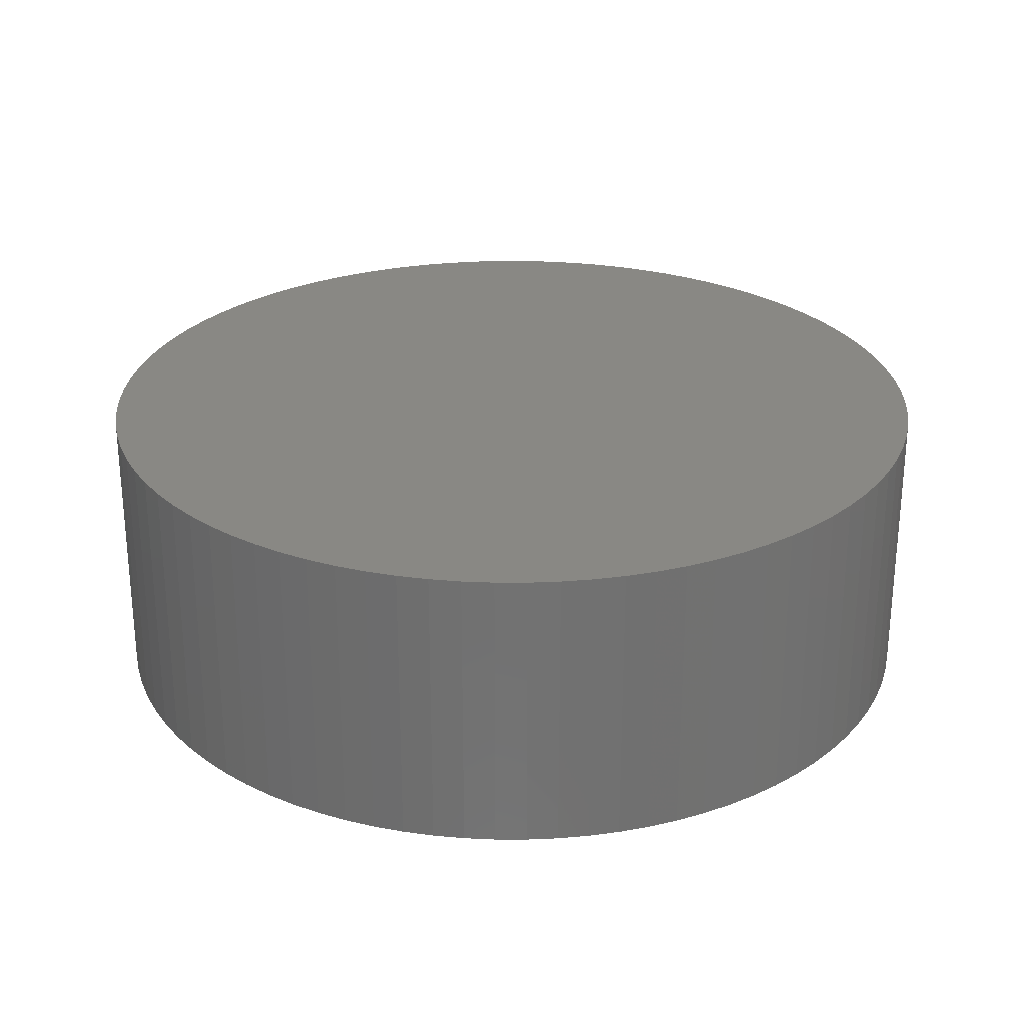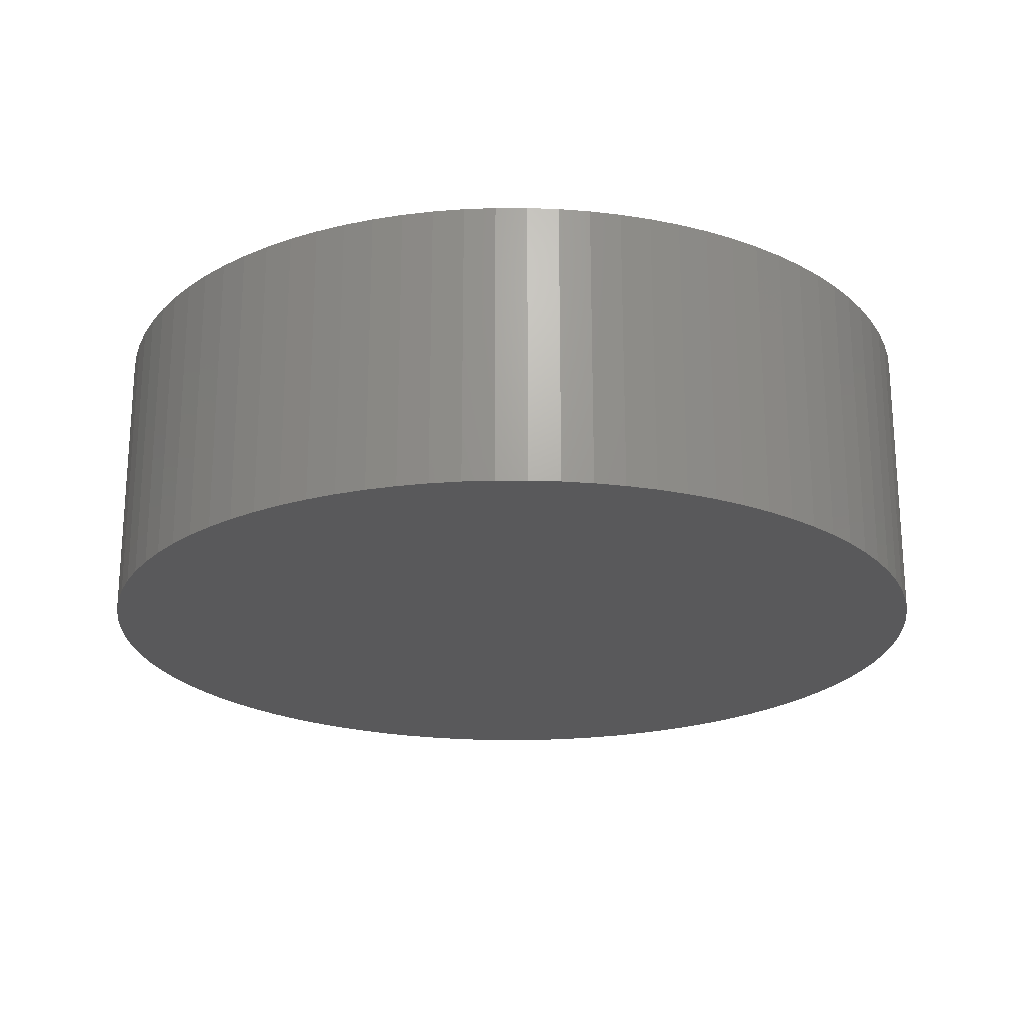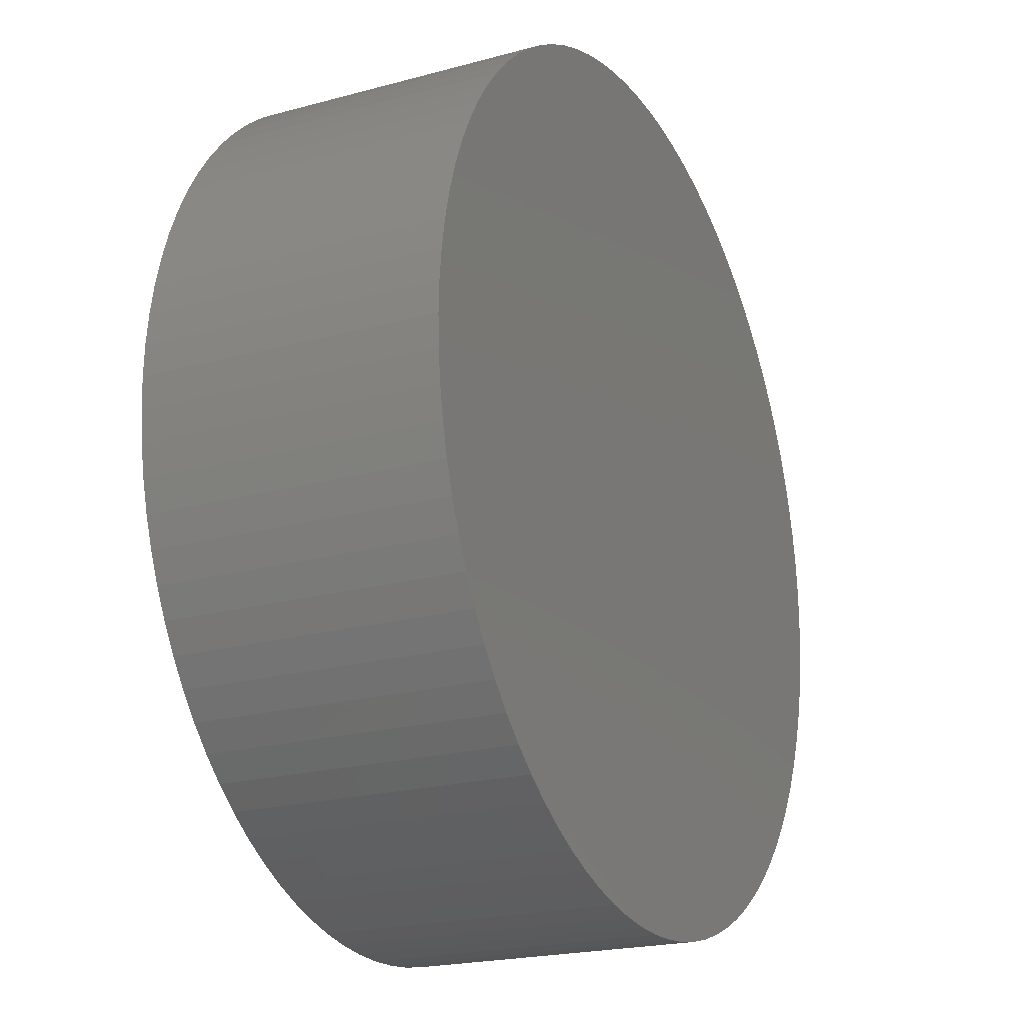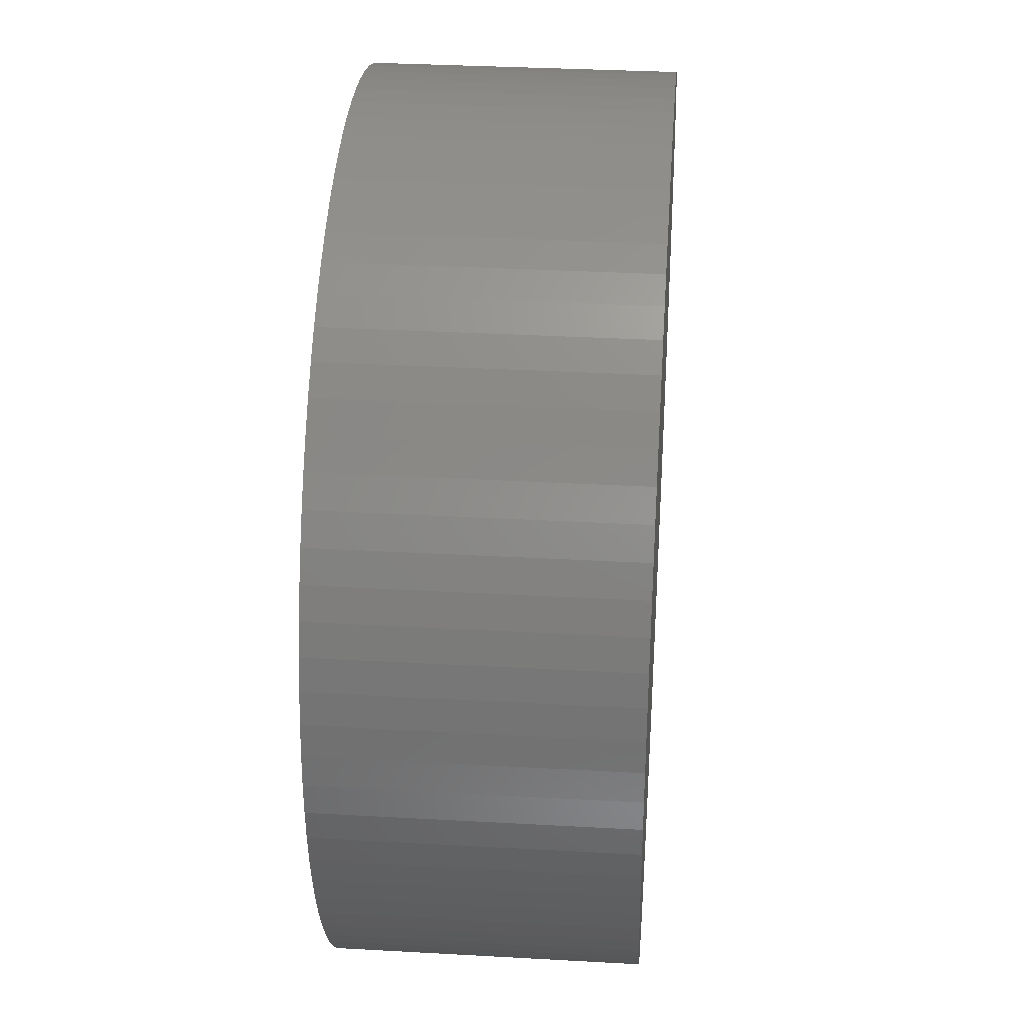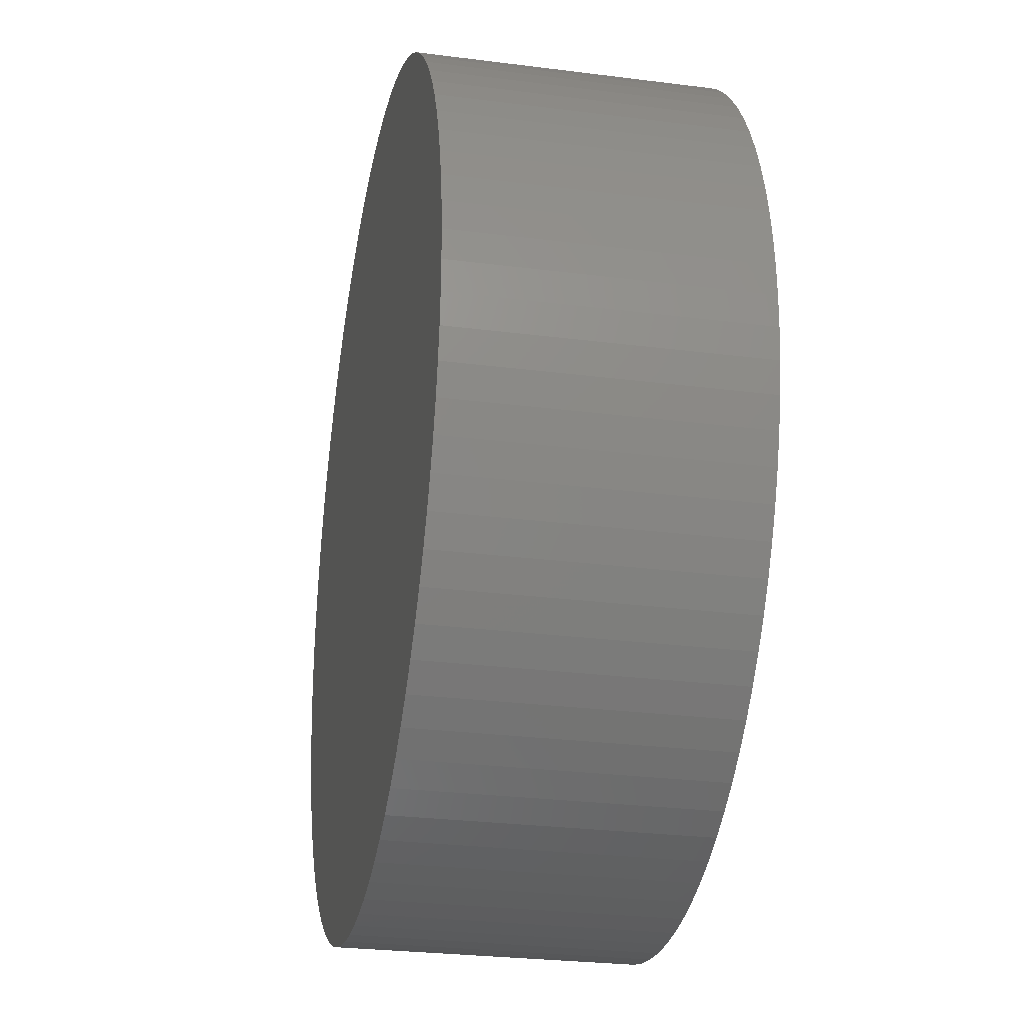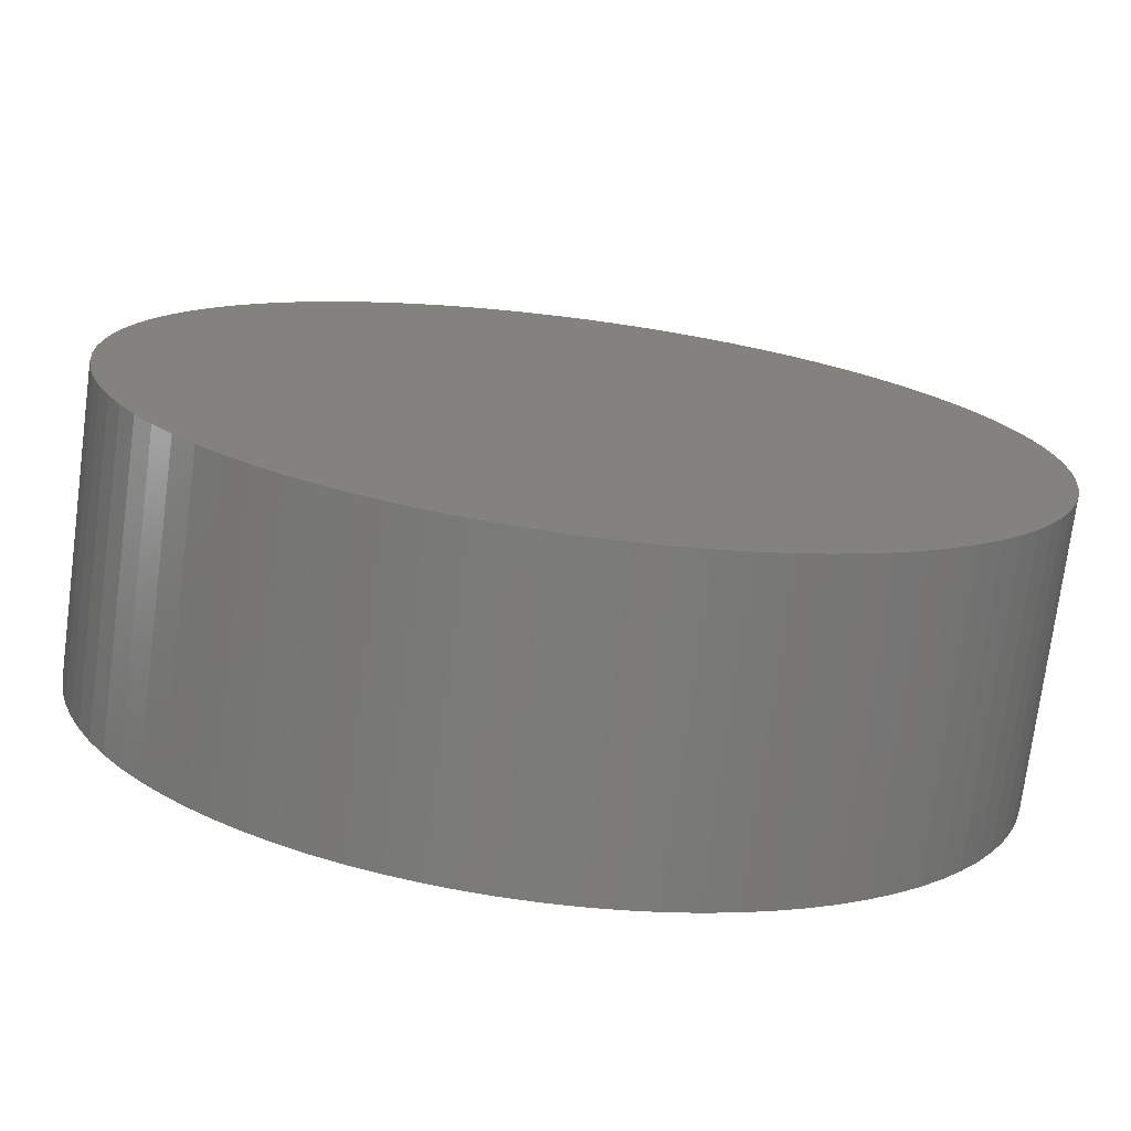
<metadata>
{"format":"stl","ext":"stl","renderer":"f3d","projection":"perspective","resolution":1024,"background":"white","views":[{"elev":26.7,"azim":116.7,"up":"+Z"},{"elev":-22.1,"azim":149.4,"up":"+Z"},{"elev":-21.1,"azim":116.0,"up":"+Y"},{"elev":33.4,"azim":94.4,"up":"+Y"},{"elev":-27.5,"azim":78.9,"up":"+Y"},{"elev":-74.3,"azim":172.5,"up":"+Y"}]}
</metadata>
<code>
# stl→obj: 176 verts, 348 faces
v -1.07 14.96 10
v 1.07 14.96 10
v 4.249e-15 15 10
v 2.135 14.85 10
v -2.135 14.85 10
v 3.188 14.66 10
v -3.188 14.66 10
v 4.226 14.39 10
v -4.226 14.39 10
v 5.242 14.05 10
v -5.242 14.05 10
v 6.231 13.64 10
v -6.231 13.64 10
v 7.189 13.17 10
v -7.189 13.17 10
v 8.11 12.62 10
v -8.11 12.62 10
v 8.989 12.01 10
v -8.989 12.01 10
v 9.823 11.34 10
v -9.823 11.34 10
v 10.61 10.61 10
v -10.61 10.61 10
v 11.34 9.823 10
v -11.34 9.823 10
v 12.01 8.989 10
v -12.01 8.989 10
v 12.62 8.11 10
v -12.62 8.11 10
v 13.17 7.189 10
v -13.17 7.189 10
v 13.64 6.231 10
v -13.64 6.231 10
v 14.05 5.242 10
v -14.05 5.242 10
v 14.39 4.226 10
v -14.39 4.226 10
v 14.66 3.188 10
v -14.66 3.188 10
v 14.85 2.135 10
v -14.85 2.135 10
v 14.96 1.07 10
v -14.96 1.07 10
v 15 0 10
v -15 8.498e-15 10
v 14.96 -1.07 10
v -14.96 -1.07 10
v 14.85 -2.135 10
v -14.85 -2.135 10
v 14.66 -3.188 10
v -14.66 -3.188 10
v 14.39 -4.226 10
v -14.39 -4.226 10
v 14.05 -5.242 10
v -14.05 -5.242 10
v 13.64 -6.231 10
v -13.64 -6.231 10
v 13.17 -7.189 10
v -13.17 -7.189 10
v 12.62 -8.11 10
v -12.62 -8.11 10
v 12.01 -8.989 10
v -12.01 -8.989 10
v 11.34 -9.823 10
v -11.34 -9.823 10
v 10.61 -10.61 10
v -10.61 -10.61 10
v 9.823 -11.34 10
v -9.823 -11.34 10
v 8.989 -12.01 10
v -8.989 -12.01 10
v 8.11 -12.62 10
v -8.11 -12.62 10
v 7.189 -13.17 10
v -7.189 -13.17 10
v 6.231 -13.64 10
v -6.231 -13.64 10
v 5.242 -14.05 10
v -5.242 -14.05 10
v 4.226 -14.39 10
v -4.226 -14.39 10
v 3.188 -14.66 10
v -3.188 -14.66 10
v 2.135 -14.85 10
v -2.135 -14.85 10
v 1.07 -14.96 10
v -1.07 -14.96 10
v -1.608e-14 -15 10
v 4.249e-15 15 0
v 1.07 14.96 0
v -1.07 14.96 0
v -1.608e-14 -15 0
v -1.07 -14.96 0
v 1.07 -14.96 0
v -2.135 -14.85 0
v 2.135 -14.85 0
v -3.188 -14.66 0
v 3.188 -14.66 0
v -4.226 -14.39 0
v 4.226 -14.39 0
v -5.242 -14.05 0
v 5.242 -14.05 0
v -6.231 -13.64 0
v 6.231 -13.64 0
v -7.189 -13.17 0
v 7.189 -13.17 0
v -8.11 -12.62 0
v 8.11 -12.62 0
v -8.989 -12.01 0
v 8.989 -12.01 0
v -9.823 -11.34 0
v 9.823 -11.34 0
v -10.61 -10.61 0
v 10.61 -10.61 0
v -11.34 -9.823 0
v 11.34 -9.823 0
v -12.01 -8.989 0
v 12.01 -8.989 0
v -12.62 -8.11 0
v 12.62 -8.11 0
v -13.17 -7.189 0
v 13.17 -7.189 0
v -13.64 -6.231 0
v 13.64 -6.231 0
v -14.05 -5.242 0
v 14.05 -5.242 0
v -14.39 -4.226 0
v 14.39 -4.226 0
v -14.66 -3.188 0
v 14.66 -3.188 0
v -14.85 -2.135 0
v 14.85 -2.135 0
v -14.96 -1.07 0
v 14.96 -1.07 0
v -15 8.498e-15 0
v 15 0 0
v -14.96 1.07 0
v 14.96 1.07 0
v -14.85 2.135 0
v 14.85 2.135 0
v -14.66 3.188 0
v 14.66 3.188 0
v -14.39 4.226 0
v 14.39 4.226 0
v -14.05 5.242 0
v 14.05 5.242 0
v -13.64 6.231 0
v 13.64 6.231 0
v -13.17 7.189 0
v 13.17 7.189 0
v -12.62 8.11 0
v 12.62 8.11 0
v -12.01 8.989 0
v 12.01 8.989 0
v -11.34 9.823 0
v 11.34 9.823 0
v -10.61 10.61 0
v 10.61 10.61 0
v -9.823 11.34 0
v 9.823 11.34 0
v -8.989 12.01 0
v 8.989 12.01 0
v -8.11 12.62 0
v 8.11 12.62 0
v -7.189 13.17 0
v 7.189 13.17 0
v -6.231 13.64 0
v 6.231 13.64 0
v -5.242 14.05 0
v 5.242 14.05 0
v -4.226 14.39 0
v 4.226 14.39 0
v -3.188 14.66 0
v 3.188 14.66 0
v -2.135 14.85 0
v 2.135 14.85 0
f 1 2 3
f 2 1 4
f 4 1 5
f 4 5 6
f 6 5 7
f 6 7 8
f 8 7 9
f 8 9 10
f 10 9 11
f 10 11 12
f 12 11 13
f 12 13 14
f 14 13 15
f 14 15 16
f 16 15 17
f 16 17 18
f 18 17 19
f 18 19 20
f 20 19 21
f 20 21 22
f 22 21 23
f 22 23 24
f 24 23 25
f 24 25 26
f 26 25 27
f 26 27 28
f 28 27 29
f 28 29 30
f 30 29 31
f 30 31 32
f 32 31 33
f 32 33 34
f 34 33 35
f 34 35 36
f 36 35 37
f 36 37 38
f 38 37 39
f 38 39 40
f 40 39 41
f 40 41 42
f 42 41 43
f 42 43 44
f 44 43 45
f 44 45 46
f 46 45 47
f 46 47 48
f 48 47 49
f 48 49 50
f 50 49 51
f 50 51 52
f 52 51 53
f 52 53 54
f 54 53 55
f 54 55 56
f 56 55 57
f 56 57 58
f 58 57 59
f 58 59 60
f 60 59 61
f 60 61 62
f 62 61 63
f 62 63 64
f 64 63 65
f 64 65 66
f 66 65 67
f 66 67 68
f 68 67 69
f 68 69 70
f 70 69 71
f 70 71 72
f 72 71 73
f 72 73 74
f 74 73 75
f 74 75 76
f 76 75 77
f 76 77 78
f 78 77 79
f 78 79 80
f 80 79 81
f 80 81 82
f 82 81 83
f 82 83 84
f 84 83 85
f 84 85 86
f 86 85 87
f 86 87 88
f 89 90 91
f 92 93 94
f 94 93 95
f 94 95 96
f 96 95 97
f 96 97 98
f 98 97 99
f 98 99 100
f 100 99 101
f 100 101 102
f 102 101 103
f 102 103 104
f 104 103 105
f 104 105 106
f 106 105 107
f 106 107 108
f 108 107 109
f 108 109 110
f 110 109 111
f 110 111 112
f 112 111 113
f 112 113 114
f 114 113 115
f 114 115 116
f 116 115 117
f 116 117 118
f 118 117 119
f 118 119 120
f 120 119 121
f 120 121 122
f 122 121 123
f 122 123 124
f 124 123 125
f 124 125 126
f 126 125 127
f 126 127 128
f 128 127 129
f 128 129 130
f 130 129 131
f 130 131 132
f 132 131 133
f 132 133 134
f 134 133 135
f 134 135 136
f 136 135 137
f 136 137 138
f 138 137 139
f 138 139 140
f 140 139 141
f 140 141 142
f 142 141 143
f 142 143 144
f 144 143 145
f 144 145 146
f 146 145 147
f 146 147 148
f 148 147 149
f 148 149 150
f 150 149 151
f 150 151 152
f 152 151 153
f 152 153 154
f 154 153 155
f 154 155 156
f 156 155 157
f 156 157 158
f 158 157 159
f 158 159 160
f 160 159 161
f 160 161 162
f 162 161 163
f 162 163 164
f 164 163 165
f 164 165 166
f 166 165 167
f 166 167 168
f 168 167 169
f 168 169 170
f 170 169 171
f 170 171 172
f 172 171 173
f 172 173 174
f 174 173 175
f 174 175 176
f 176 175 91
f 176 91 90
f 136 44 134
f 134 44 46
f 134 46 132
f 132 46 48
f 132 48 130
f 130 48 50
f 130 50 128
f 128 50 52
f 128 52 126
f 126 52 54
f 126 54 124
f 124 54 56
f 124 56 122
f 122 56 58
f 122 58 120
f 120 58 60
f 120 60 118
f 118 60 62
f 118 62 116
f 116 62 64
f 116 64 114
f 114 64 66
f 114 66 112
f 112 66 68
f 112 68 110
f 110 68 70
f 110 70 108
f 108 70 72
f 108 72 106
f 106 72 74
f 106 74 104
f 104 74 76
f 104 76 102
f 102 76 78
f 102 78 100
f 100 78 80
f 100 80 98
f 98 80 82
f 98 82 96
f 96 82 84
f 96 84 94
f 94 84 86
f 94 86 92
f 92 86 88
f 92 88 93
f 93 88 87
f 93 87 95
f 95 87 85
f 95 85 97
f 97 85 83
f 97 83 99
f 99 83 81
f 99 81 101
f 101 81 79
f 101 79 103
f 103 79 77
f 103 77 105
f 105 77 75
f 105 75 107
f 107 75 73
f 107 73 109
f 109 73 71
f 109 71 111
f 111 71 69
f 111 69 113
f 113 69 67
f 113 67 115
f 115 67 65
f 115 65 117
f 117 65 63
f 117 63 119
f 119 63 61
f 119 61 121
f 121 61 59
f 121 59 123
f 123 59 57
f 123 57 125
f 125 57 55
f 125 55 127
f 127 55 53
f 127 53 129
f 129 53 51
f 129 51 131
f 131 51 49
f 131 49 133
f 133 49 47
f 133 47 135
f 135 47 45
f 135 45 137
f 137 45 43
f 137 43 139
f 139 43 41
f 139 41 141
f 141 41 39
f 141 39 143
f 143 39 37
f 143 37 145
f 145 37 35
f 145 35 147
f 147 35 33
f 147 33 149
f 149 33 31
f 149 31 151
f 151 31 29
f 151 29 153
f 153 29 27
f 153 27 155
f 155 27 25
f 155 25 157
f 157 25 23
f 157 23 159
f 159 23 21
f 159 21 161
f 161 21 19
f 161 19 163
f 163 19 17
f 163 17 165
f 165 17 15
f 165 15 167
f 167 15 13
f 167 13 169
f 169 13 11
f 169 11 171
f 171 11 9
f 171 9 173
f 173 9 7
f 173 7 175
f 175 7 5
f 175 5 91
f 91 5 1
f 91 1 89
f 89 1 3
f 89 3 90
f 90 3 2
f 90 2 176
f 176 2 4
f 176 4 174
f 174 4 6
f 174 6 172
f 172 6 8
f 172 8 170
f 170 8 10
f 170 10 168
f 168 10 12
f 168 12 166
f 166 12 14
f 166 14 164
f 164 14 16
f 164 16 162
f 162 16 18
f 162 18 160
f 160 18 20
f 160 20 158
f 158 20 22
f 158 22 156
f 156 22 24
f 156 24 154
f 154 24 26
f 154 26 152
f 152 26 28
f 152 28 150
f 150 28 30
f 150 30 148
f 148 30 32
f 148 32 146
f 146 32 34
f 146 34 144
f 144 34 36
f 144 36 142
f 142 36 38
f 142 38 140
f 140 38 40
f 140 40 138
f 138 40 42
f 138 42 136
f 136 42 44

</code>
